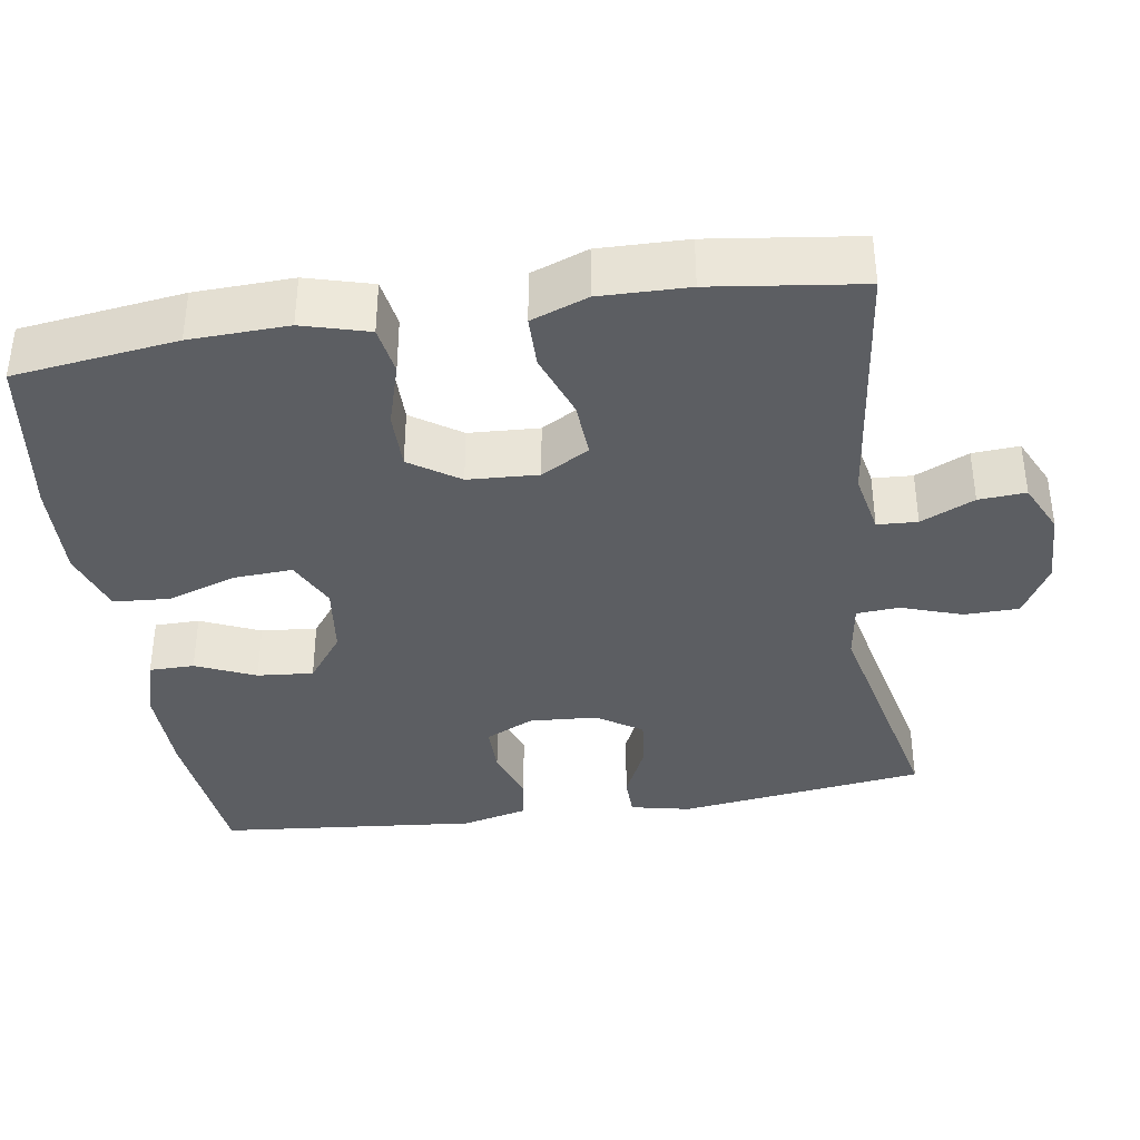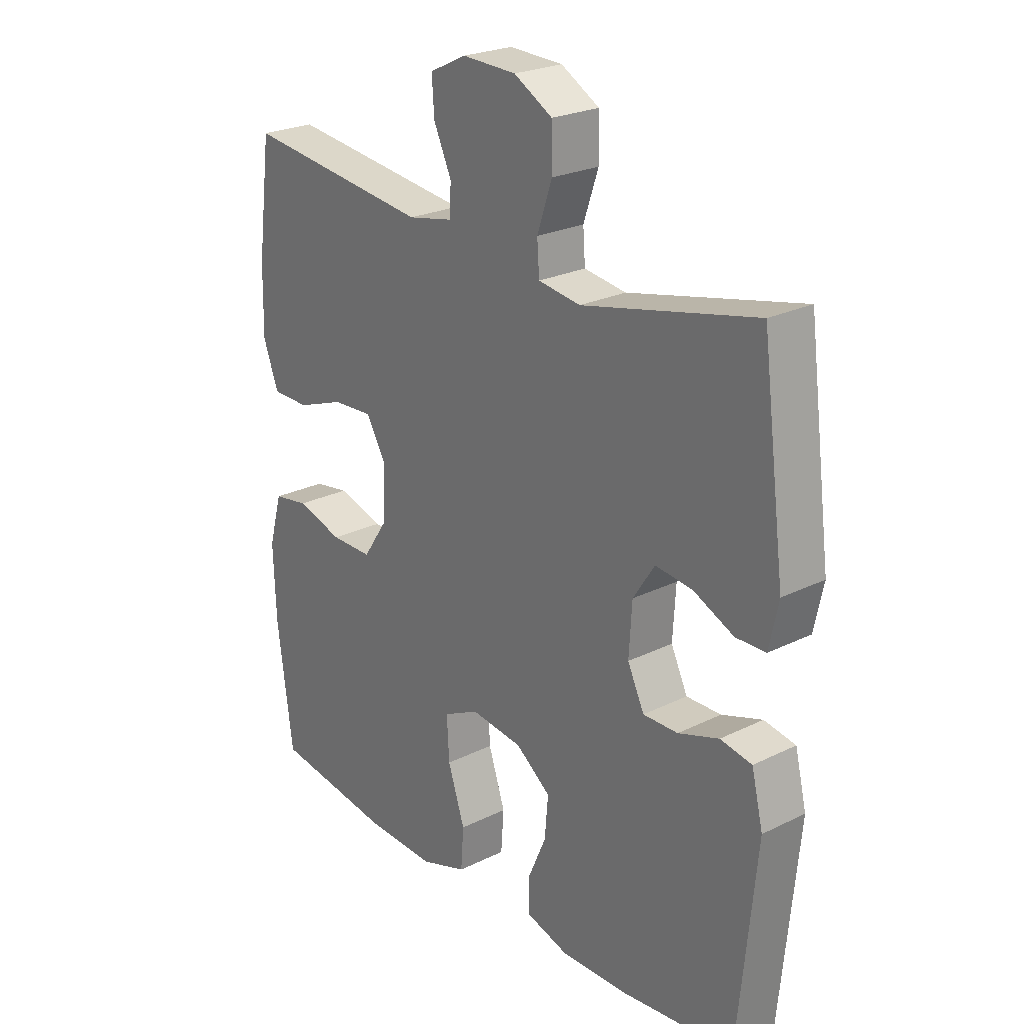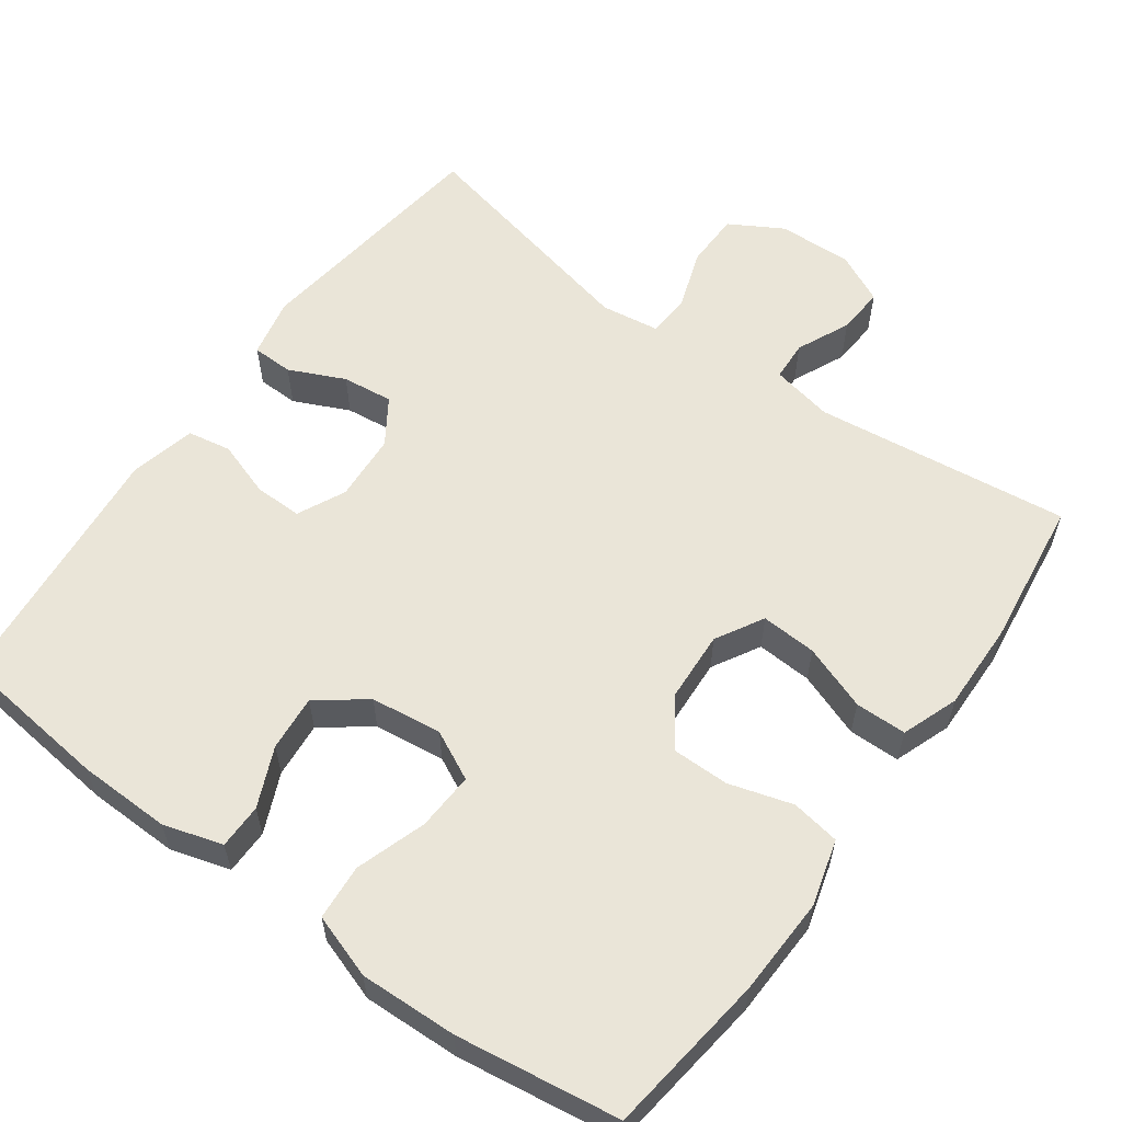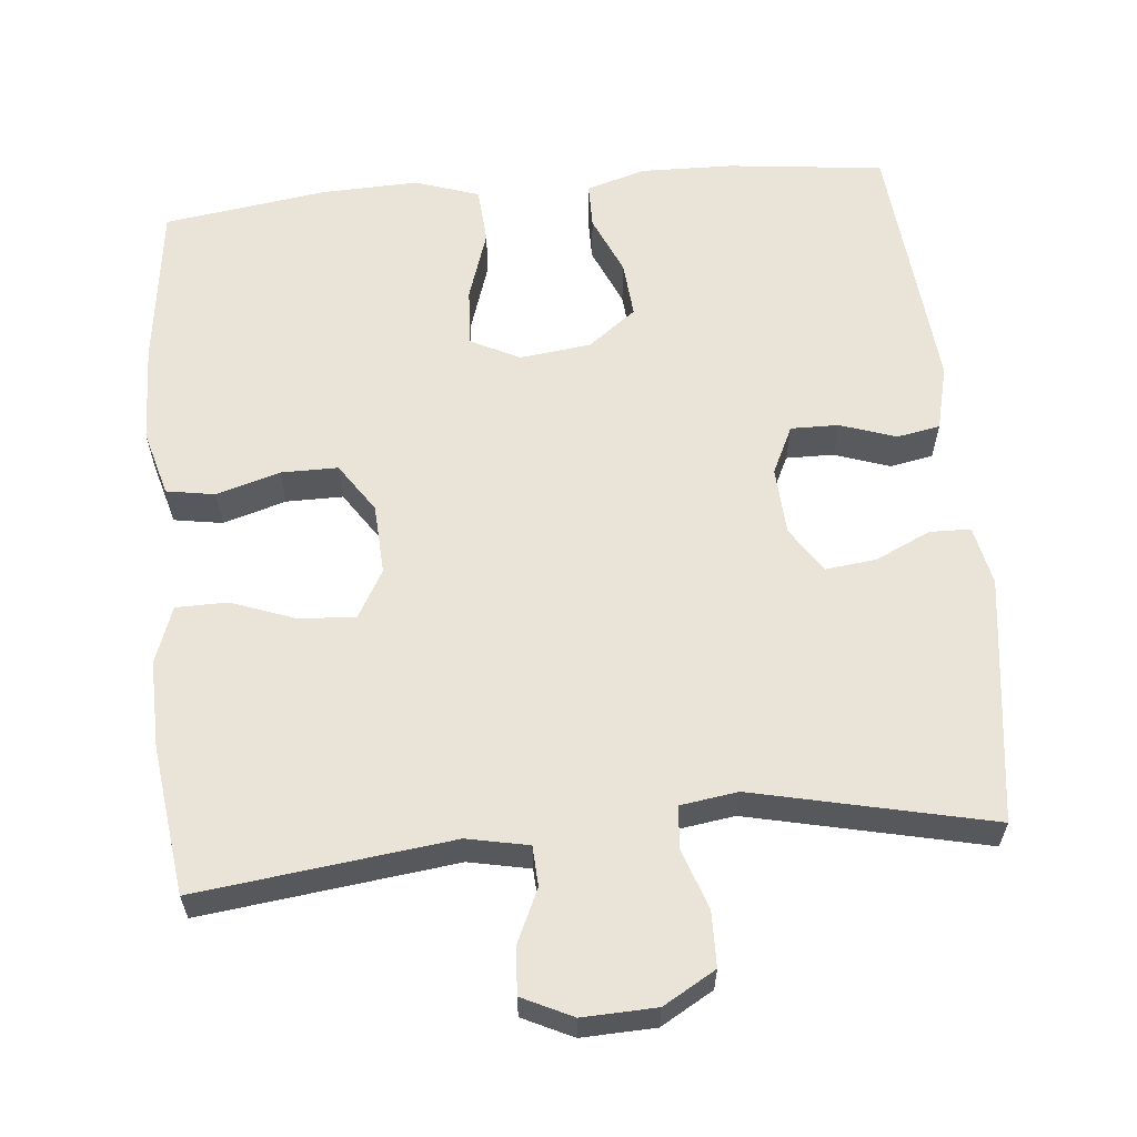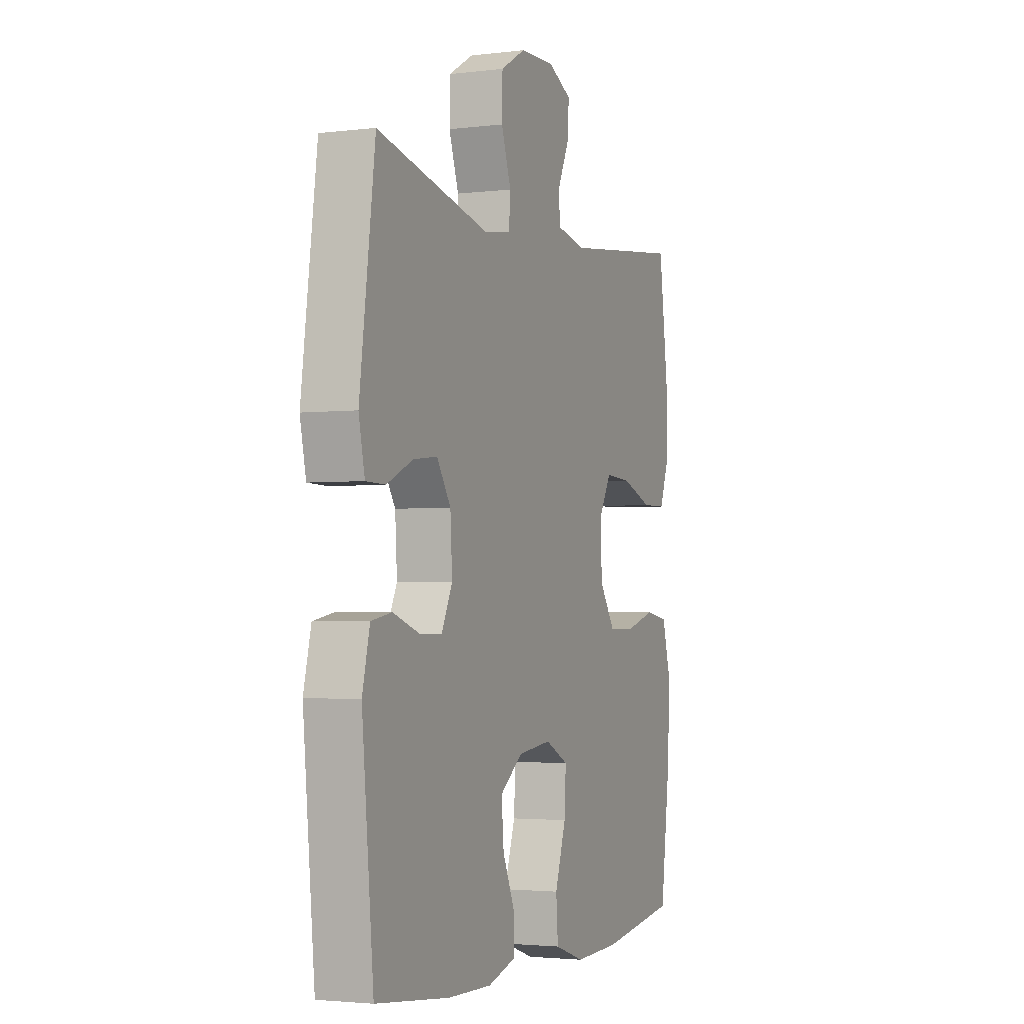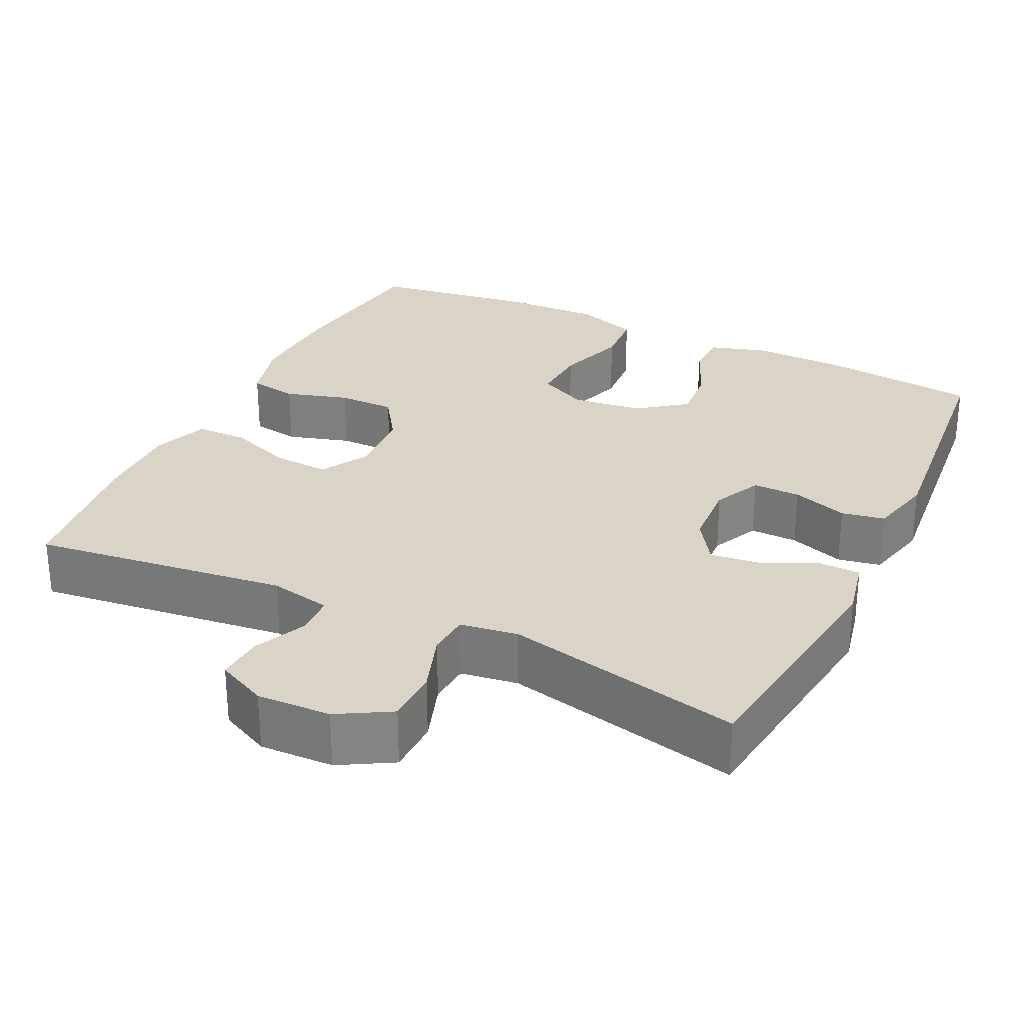
<metadata>
{"format":"obj","ext":"obj","renderer":"f3d","projection":"perspective","resolution":1024,"background":"white","views":[{"elev":-37.8,"azim":-81.3,"up":"+Y"},{"elev":24.3,"azim":50.9,"up":"+Z"},{"elev":59.0,"azim":-144.2,"up":"+Y"},{"elev":61.1,"azim":-5.4,"up":"+Y"},{"elev":-2.7,"azim":112.7,"up":"+Z"},{"elev":28.8,"azim":25.7,"up":"+Y"}]}
</metadata>
<code>
o path6198
v 0.1803 0.0375 0.4095
v 0.1027 0.0375 0.4208
v 0.0986 0.0375 0.4777
v 0.1261 0.0375 0.5583
v 0.1247 0.0375 0.6316
v 0.05421 0.0375 0.6722
v -0.04505 0.0375 0.6757
v -0.1125 0.0375 0.6434
v -0.1082 0.0375 0.5806
v -0.07548 0.0375 0.5093
v -0.07833 0.0375 0.4559
v -0.161 0.0375 0.4392
v -0.5029 0.0375 0.4808
v -0.5286 0.0375 0.2827
v -0.5309 0.0375 0.1647
v -0.5031 0.0375 0.08923
v -0.4341 0.0375 0.08835
v -0.3469 0.0375 0.1203
v -0.2723 0.0375 0.1247
v -0.2359 0.0375 0.0609
v -0.2409 0.0375 -0.03286
v -0.2851 0.0375 -0.09869
v -0.3617 0.0375 -0.09848
v -0.4467 0.0375 -0.0733
v -0.5117 0.0375 -0.08398
v -0.5362 0.0375 -0.1723
v -0.5314 0.0375 -0.3035
v -0.5029 0.0375 -0.5209
v -0.2847 0.0375 -0.5521
v -0.1539 0.0375 -0.5567
v -0.06822 0.0375 -0.5278
v -0.06284 0.0375 -0.4532
v -0.09402 0.0375 -0.3593
v -0.09824 0.0375 -0.2817
v -0.03271 0.0375 -0.2491
v 0.06262 0.0375 -0.2609
v 0.1271 0.0375 -0.3093
v 0.1207 0.0375 -0.384
v 0.08601 0.0375 -0.4635
v 0.08645 0.0375 -0.5236
v 0.1658 0.0375 -0.5472
v 0.2901 0.0375 -0.5444
v 0.499 0.0375 -0.5209
v 0.5318 0.0375 -0.1753
v 0.5106 0.0375 -0.08769
v 0.4526 0.0375 -0.0771
v 0.3779 0.0375 -0.1023
v 0.3139 0.0375 -0.1031
v 0.2832 0.0375 -0.03915
v 0.2886 0.0375 0.05176
v 0.3283 0.0375 0.1121
v 0.3962 0.0375 0.1043
v 0.4705 0.0375 0.07004
v 0.5253 0.0375 0.07122
v 0.5423 0.0375 0.1504
v 0.499 0.0375 0.4808
v 0.1803 -0.0375 0.4095
v 0.1027 -0.0375 0.4208
v 0.0986 -0.0375 0.4777
v 0.1261 -0.0375 0.5583
v 0.1247 -0.0375 0.6316
v 0.05421 -0.0375 0.6722
v -0.04505 -0.0375 0.6757
v -0.1125 -0.0375 0.6434
v -0.1082 -0.0375 0.5806
v -0.07548 -0.0375 0.5093
v -0.07833 -0.0375 0.4559
v -0.161 -0.0375 0.4392
v -0.5029 -0.0375 0.4808
v -0.5286 -0.0375 0.2827
v -0.5309 -0.0375 0.1647
v -0.5031 -0.0375 0.08923
v -0.4341 -0.0375 0.08835
v -0.3469 -0.0375 0.1203
v -0.2723 -0.0375 0.1247
v -0.2359 -0.0375 0.0609
v -0.2409 -0.0375 -0.03286
v -0.2851 -0.0375 -0.09869
v -0.3617 -0.0375 -0.09848
v -0.4467 -0.0375 -0.0733
v -0.5117 -0.0375 -0.08398
v -0.5362 -0.0375 -0.1723
v -0.5314 -0.0375 -0.3035
v -0.5029 -0.0375 -0.5209
v -0.2847 -0.0375 -0.5521
v -0.1539 -0.0375 -0.5567
v -0.06822 -0.0375 -0.5278
v -0.06284 -0.0375 -0.4532
v -0.09402 -0.0375 -0.3593
v -0.09824 -0.0375 -0.2817
v -0.03271 -0.0375 -0.2491
v 0.06262 -0.0375 -0.2609
v 0.1271 -0.0375 -0.3093
v 0.1207 -0.0375 -0.384
v 0.08601 -0.0375 -0.4635
v 0.08645 -0.0375 -0.5236
v 0.1658 -0.0375 -0.5472
v 0.2901 -0.0375 -0.5444
v 0.499 -0.0375 -0.5209
v 0.5318 -0.0375 -0.1753
v 0.5106 -0.0375 -0.08769
v 0.4526 -0.0375 -0.0771
v 0.3779 -0.0375 -0.1023
v 0.3139 -0.0375 -0.1031
v 0.2832 -0.0375 -0.03915
v 0.2886 -0.0375 0.05176
v 0.3283 -0.0375 0.1121
v 0.3962 -0.0375 0.1043
v 0.4705 -0.0375 0.07004
v 0.5253 -0.0375 0.07122
v 0.5423 -0.0375 0.1504
v 0.499 -0.0375 0.4808
v 0.05421 0.0375 0.6722
v -0.04505 0.0375 0.6757
v -0.1125 0.0375 0.6434
v -0.1125 0.0375 0.6434
v 0.1247 0.0375 0.6316
v -0.1082 0.0375 0.5806
v 0.1261 0.0375 0.5583
v -0.07548 0.0375 0.5093
v 0.0986 0.0375 0.4777
v -0.07833 0.0375 0.4559
v -0.07833 0.0375 0.4559
v 0.1027 0.0375 0.4208
v 0.1027 0.0375 0.4208
v -0.161 0.0375 0.4392
v -0.5029 0.0375 0.4808
v -0.5029 0.0375 0.4808
v 0.499 0.0375 0.4808
v 0.499 0.0375 0.4808
v 0.1803 0.0375 0.4095
v -0.5286 0.0375 0.2827
v -0.5309 0.0375 0.1647
v 0.5423 0.0375 0.1504
v -0.3469 0.0375 0.1203
v -0.2723 0.0375 0.1247
v -0.2723 0.0375 0.1247
v -0.5031 0.0375 0.08923
v -0.5031 0.0375 0.08923
v 0.5253 0.0375 0.07122
v 0.5253 0.0375 0.07122
v 0.3283 0.0375 0.1121
v 0.3283 0.0375 0.1121
v 0.3962 0.0375 0.1043
v -0.2359 0.0375 0.0609
v -0.4341 0.0375 0.08835
v 0.2886 0.0375 0.05176
v 0.4705 0.0375 0.07004
v -0.2409 0.0375 -0.03286
v 0.2832 0.0375 -0.03915
v -0.2851 0.0375 -0.09869
v 0.3139 0.0375 -0.1031
v 0.3139 0.0375 -0.1031
v -0.3617 0.0375 -0.09848
v -0.4467 0.0375 -0.0733
v -0.5117 0.0375 -0.08398
v -0.5117 0.0375 -0.08398
v 0.5106 0.0375 -0.08769
v 0.5106 0.0375 -0.08769
v 0.4526 0.0375 -0.0771
v 0.3779 0.0375 -0.1023
v -0.5362 0.0375 -0.1723
v 0.5318 0.0375 -0.1753
v -0.5314 0.0375 -0.3035
v -0.03271 0.0375 -0.2491
v 0.06262 0.0375 -0.2609
v -0.09824 0.0375 -0.2817
v -0.09824 0.0375 -0.2817
v 0.1271 0.0375 -0.3093
v -0.09402 0.0375 -0.3593
v 0.1207 0.0375 -0.384
v -0.06284 0.0375 -0.4532
v 0.08601 0.0375 -0.4635
v 0.499 0.0375 -0.5209
v 0.499 0.0375 -0.5209
v -0.06822 0.0375 -0.5278
v -0.06822 0.0375 -0.5278
v 0.08645 0.0375 -0.5236
v 0.08645 0.0375 -0.5236
v -0.5029 0.0375 -0.5209
v -0.5029 0.0375 -0.5209
v 0.1658 0.0375 -0.5472
v -0.1539 0.0375 -0.5567
v 0.2901 0.0375 -0.5444
v -0.2847 0.0375 -0.5521
v 0.05421 -0.0375 0.6722
v -0.04505 -0.0375 0.6757
v -0.1125 -0.0375 0.6434
v -0.1125 -0.0375 0.6434
v 0.1247 -0.0375 0.6316
v -0.1082 -0.0375 0.5806
v 0.1261 -0.0375 0.5583
v -0.07548 -0.0375 0.5093
v 0.0986 -0.0375 0.4777
v -0.07833 -0.0375 0.4559
v -0.07833 -0.0375 0.4559
v 0.1027 -0.0375 0.4208
v 0.1027 -0.0375 0.4208
v -0.161 -0.0375 0.4392
v -0.5029 -0.0375 0.4808
v -0.5029 -0.0375 0.4808
v 0.499 -0.0375 0.4808
v 0.499 -0.0375 0.4808
v 0.1803 -0.0375 0.4095
v -0.5286 -0.0375 0.2827
v -0.5309 -0.0375 0.1647
v 0.5423 -0.0375 0.1504
v -0.3469 -0.0375 0.1203
v -0.2723 -0.0375 0.1247
v -0.2723 -0.0375 0.1247
v -0.5031 -0.0375 0.08923
v -0.5031 -0.0375 0.08923
v 0.5253 -0.0375 0.07122
v 0.5253 -0.0375 0.07122
v 0.3283 -0.0375 0.1121
v 0.3283 -0.0375 0.1121
v 0.3962 -0.0375 0.1043
v -0.2359 -0.0375 0.0609
v -0.4341 -0.0375 0.08835
v 0.2886 -0.0375 0.05176
v 0.4705 -0.0375 0.07004
v -0.2409 -0.0375 -0.03286
v 0.2832 -0.0375 -0.03915
v -0.2851 -0.0375 -0.09869
v 0.3139 -0.0375 -0.1031
v 0.3139 -0.0375 -0.1031
v -0.3617 -0.0375 -0.09848
v -0.4467 -0.0375 -0.0733
v -0.5117 -0.0375 -0.08398
v -0.5117 -0.0375 -0.08398
v 0.5106 -0.0375 -0.08769
v 0.5106 -0.0375 -0.08769
v 0.4526 -0.0375 -0.0771
v 0.3779 -0.0375 -0.1023
v -0.5362 -0.0375 -0.1723
v 0.5318 -0.0375 -0.1753
v -0.5314 -0.0375 -0.3035
v -0.03271 -0.0375 -0.2491
v 0.06262 -0.0375 -0.2609
v -0.09824 -0.0375 -0.2817
v -0.09824 -0.0375 -0.2817
v 0.1271 -0.0375 -0.3093
v -0.09402 -0.0375 -0.3593
v 0.1207 -0.0375 -0.384
v -0.06284 -0.0375 -0.4532
v 0.08601 -0.0375 -0.4635
v 0.499 -0.0375 -0.5209
v 0.499 -0.0375 -0.5209
v -0.06822 -0.0375 -0.5278
v -0.06822 -0.0375 -0.5278
v 0.08645 -0.0375 -0.5236
v 0.08645 -0.0375 -0.5236
v -0.5029 -0.0375 -0.5209
v -0.5029 -0.0375 -0.5209
v 0.1658 -0.0375 -0.5472
v -0.1539 -0.0375 -0.5567
v 0.2901 -0.0375 -0.5444
v -0.2847 -0.0375 -0.5521
f 219 206 211
f 195 209 218
f 199 209 195
f 208 206 219
f 222 240 238
f 208 209 199
f 225 239 242
f 215 217 202
f 243 256 245
f 225 242 234
f 244 246 255
f 204 215 202
f 197 218 220
f 234 242 257
f 193 187 191
f 195 194 193
f 238 239 223
f 186 193 192
f 207 221 213
f 204 220 215
f 223 239 225
f 234 236 233
f 218 222 238
f 234 257 236
f 206 208 205
f 224 240 222
f 202 217 207
f 256 243 258
f 243 240 237
f 194 195 197
f 253 258 237
f 227 237 224
f 229 235 228
f 245 256 249
f 235 237 227
f 197 220 204
f 205 199 200
f 257 244 255
f 236 257 247
f 233 236 231
f 220 218 223
f 257 242 244
f 186 192 190
f 195 218 197
f 192 193 194
f 187 193 186
f 255 246 251
f 218 238 223
f 240 224 237
f 228 235 227
f 207 217 221
f 237 258 243
f 191 187 188
f 205 208 199
f 6 7 63 62
f 7 116 189 63
f 5 6 62 61
f 8 9 65 64
f 4 5 61 60
f 9 10 66 65
f 3 4 60 59
f 10 123 196 66
f 125 3 59 198
f 11 12 68 67
f 12 128 201 68
f 130 1 57 203
f 1 2 58 57
f 13 14 70 69
f 14 15 71 70
f 55 56 112 111
f 18 137 210 74
f 15 139 212 71
f 141 55 111 214
f 143 52 108 216
f 19 20 76 75
f 17 18 74 73
f 16 17 73 72
f 50 51 107 106
f 53 54 110 109
f 52 53 109 108
f 20 21 77 76
f 49 50 106 105
f 21 22 78 77
f 153 49 105 226
f 23 24 80 79
f 24 157 230 80
f 159 46 102 232
f 46 47 103 102
f 25 26 82 81
f 44 45 101 100
f 22 23 79 78
f 47 48 104 103
f 26 27 83 82
f 35 36 92 91
f 168 35 91 241
f 36 37 93 92
f 33 34 90 89
f 37 38 94 93
f 32 33 89 88
f 38 39 95 94
f 175 44 100 248
f 177 32 88 250
f 39 179 252 95
f 27 181 254 83
f 40 41 97 96
f 30 31 87 86
f 42 43 99 98
f 41 42 98 97
f 29 30 86 85
f 28 29 85 84
f 146 138 133
f 122 145 136
f 126 122 136
f 135 146 133
f 149 165 167
f 135 126 136
f 152 169 166
f 142 129 144
f 170 172 183
f 152 161 169
f 171 182 173
f 131 129 142
f 124 147 145
f 161 184 169
f 120 118 114
f 122 120 121
f 165 150 166
f 113 119 120
f 134 140 148
f 131 142 147
f 150 152 166
f 161 160 163
f 145 165 149
f 161 163 184
f 133 132 135
f 151 149 167
f 129 134 144
f 183 185 170
f 170 164 167
f 121 124 122
f 180 164 185
f 154 151 164
f 156 155 162
f 172 176 183
f 162 154 164
f 124 131 147
f 132 127 126
f 184 182 171
f 163 174 184
f 160 158 163
f 147 150 145
f 184 171 169
f 113 117 119
f 122 124 145
f 119 121 120
f 114 113 120
f 182 178 173
f 145 150 165
f 167 164 151
f 155 154 162
f 134 148 144
f 164 170 185
f 118 115 114
f 132 126 135

</code>
